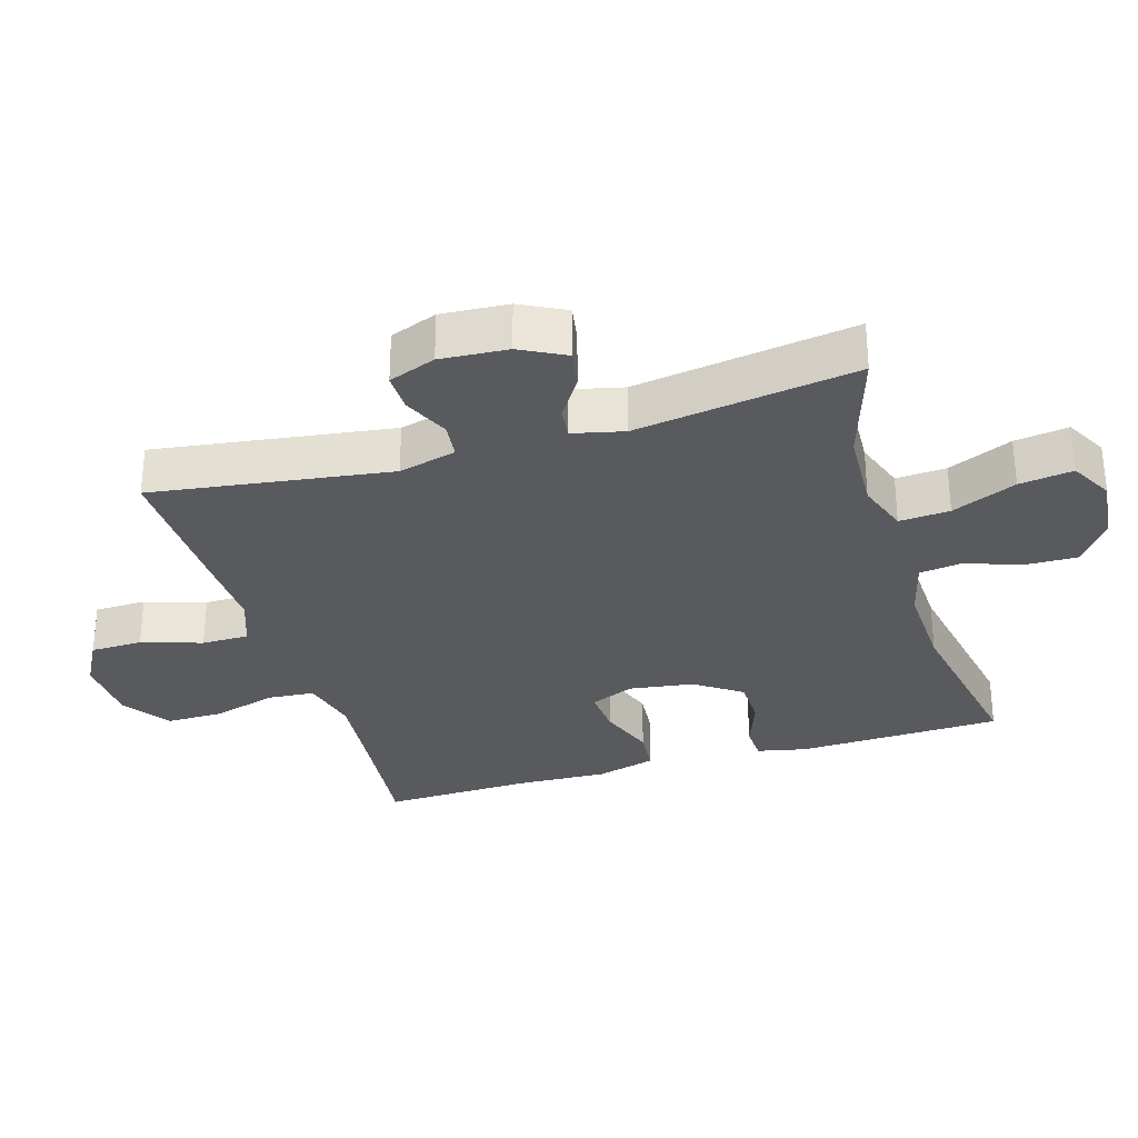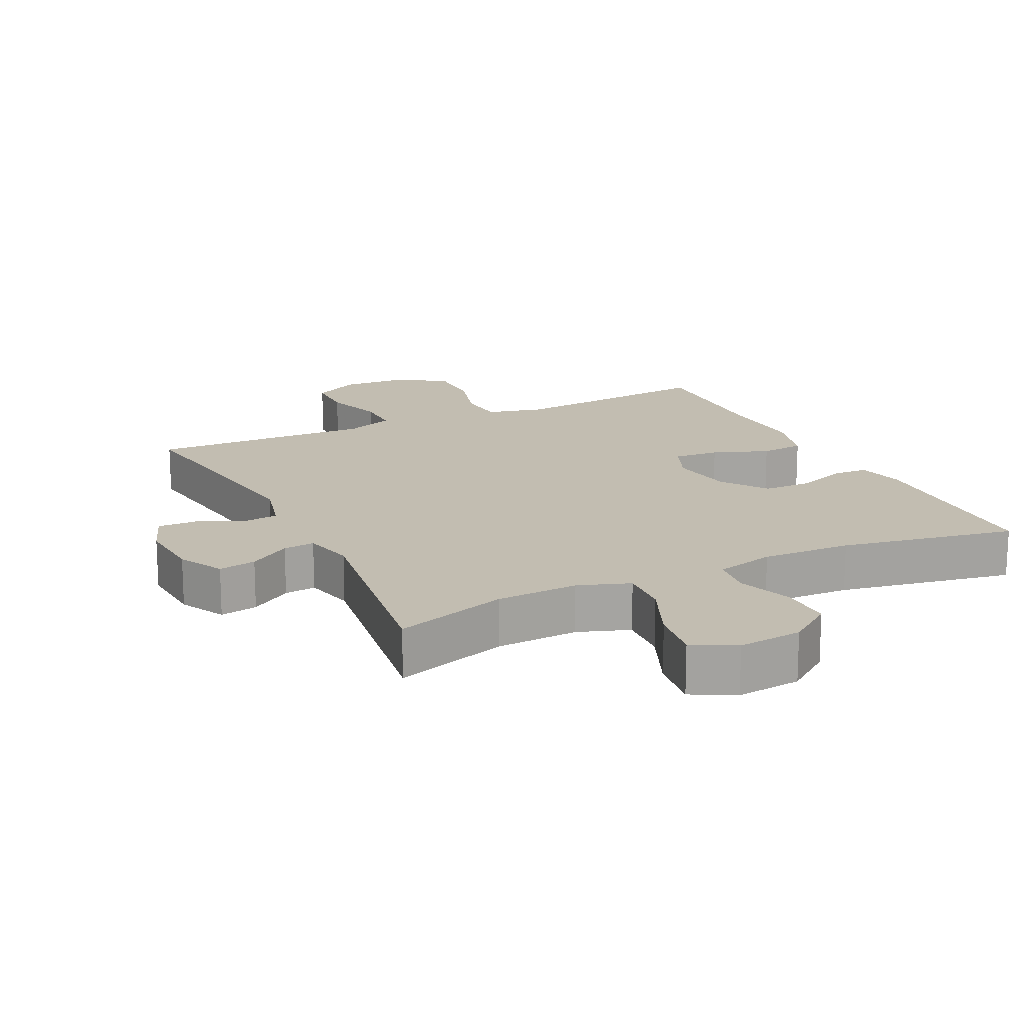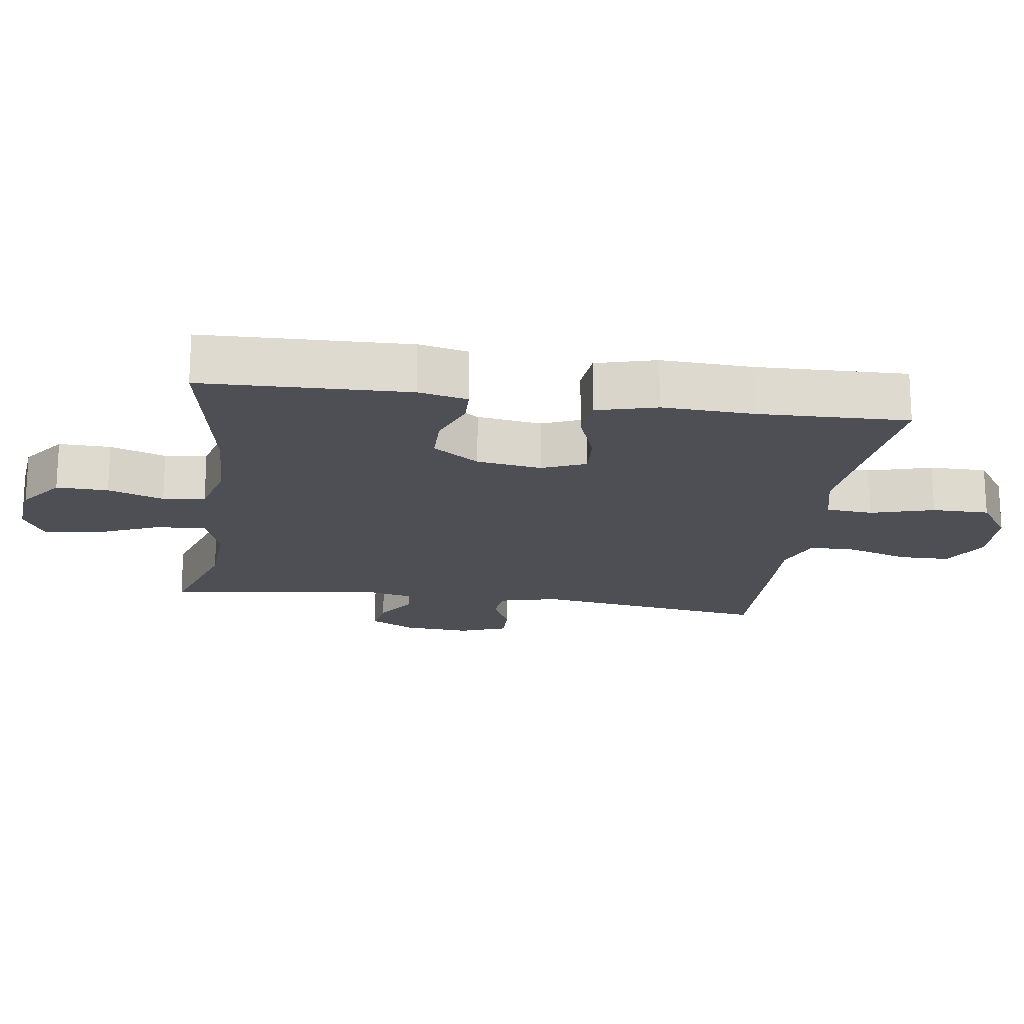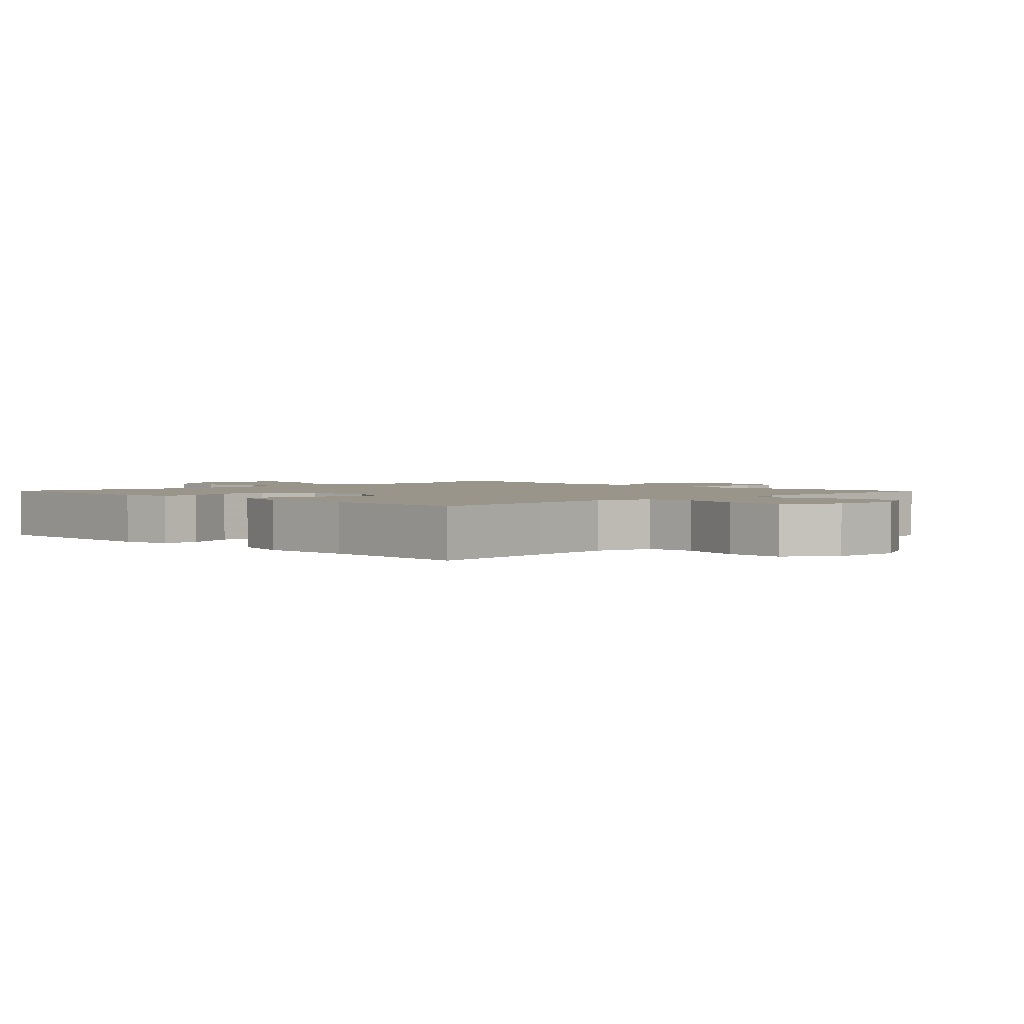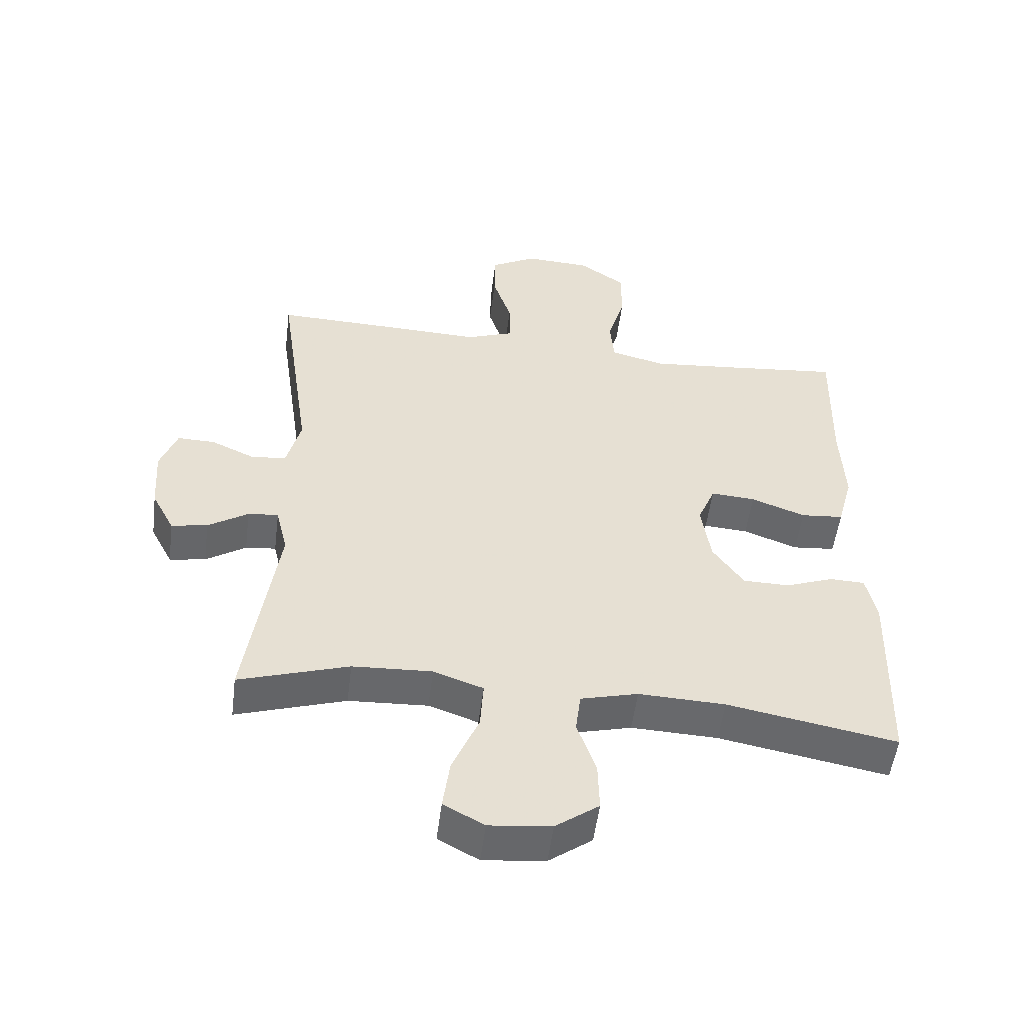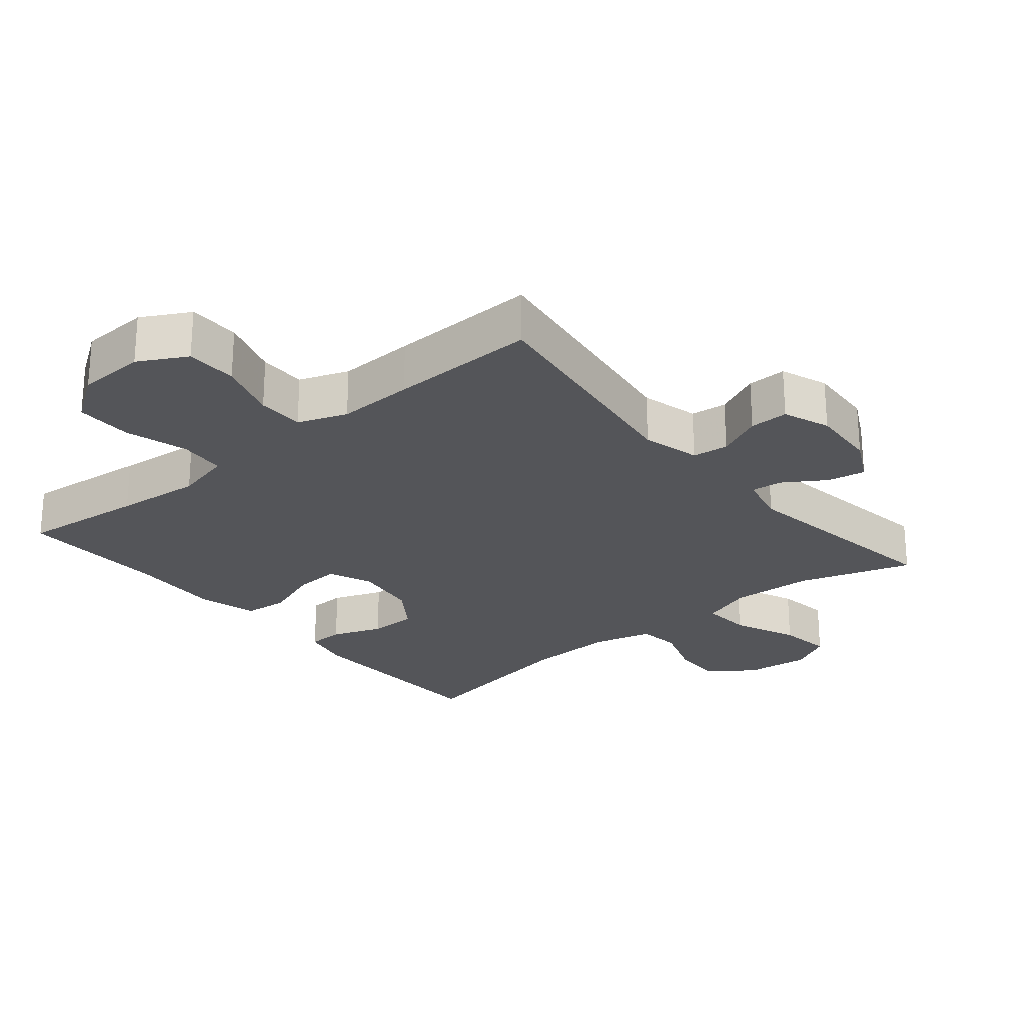
<metadata>
{"format":"obj","ext":"obj","renderer":"f3d","projection":"perspective","resolution":1024,"background":"white","views":[{"elev":-30.9,"azim":106.9,"up":"+Y"},{"elev":17.0,"azim":154.1,"up":"+Y"},{"elev":-18.4,"azim":-98.2,"up":"+Y"},{"elev":2.1,"azim":-44.3,"up":"+Y"},{"elev":-52.6,"azim":172.8,"up":"+Z"},{"elev":-24.7,"azim":39.8,"up":"+Y"}]}
</metadata>
<code>
v 0.5 0.07 -0.5
v 0.331 0.07 -0.446
v 0.208 0.07 -0.44
v 0.131 0.07 -0.467
v 0.136 0.07 -0.542
v 0.177 0.07 -0.638
v 0.188 0.07 -0.718
v 0.125 0.07 -0.752
v 0.029 0.07 -0.742
v -0.038 0.07 -0.693
v -0.036 0.07 -0.616
v -0.007 0.07 -0.533
v -0.015 0.07 -0.47
v -0.104 0.07 -0.447
v -0.238 0.07 -0.452
v -0.5 0.07 -0.5
v -0.509 0.07 -0.195
v -0.493 0.07 -0.122
v -0.439 0.07 -0.12
v -0.364 0.07 -0.148
v -0.292 0.07 -0.147
v -0.244 0.07 -0.078
v -0.23 0.07 0.018
v -0.257 0.07 0.083
v -0.326 0.07 0.078
v -0.41 0.07 0.047
v -0.476 0.07 0.053
v -0.5 0.07 0.142
v -0.494 0.07 0.277
v -0.5 0.07 0.5
v -0.315 0.07 0.481
v -0.187 0.07 0.469
v -0.102 0.07 0.49
v -0.096 0.07 0.56
v -0.123 0.07 0.654
v -0.123 0.07 0.739
v -0.052 0.07 0.788
v 0.05 0.07 0.793
v 0.121 0.07 0.754
v 0.122 0.07 0.677
v 0.093 0.07 0.587
v 0.093 0.07 0.517
v 0.166 0.07 0.49
v 0.28 0.07 0.494
v 0.5 0.07 0.5
v 0.449 0.07 0.146
v 0.471 0.07 0.06
v 0.525 0.07 0.054
v 0.593 0.07 0.085
v 0.651 0.07 0.086
v 0.677 0.07 0.016
v 0.67 0.07 -0.084
v 0.635 0.07 -0.151
v 0.579 0.07 -0.141
v 0.517 0.07 -0.101
v 0.47 0.07 -0.096
v 0.452 0.07 -0.172
v 0.5 0 -0.5
v 0.331 0 -0.446
v 0.208 0 -0.44
v 0.131 0 -0.467
v 0.136 0 -0.542
v 0.177 0 -0.638
v 0.188 0 -0.718
v 0.125 0 -0.752
v 0.029 0 -0.742
v -0.038 0 -0.693
v -0.036 0 -0.616
v -0.007 0 -0.533
v -0.015 0 -0.47
v -0.104 0 -0.447
v -0.238 0 -0.452
v -0.5 0 -0.5
v -0.509 0 -0.195
v -0.493 0 -0.122
v -0.439 0 -0.12
v -0.364 0 -0.148
v -0.292 0 -0.147
v -0.244 0 -0.078
v -0.23 0 0.018
v -0.257 0 0.083
v -0.326 0 0.078
v -0.41 0 0.047
v -0.476 0 0.053
v -0.5 0 0.142
v -0.494 0 0.277
v -0.5 0 0.5
v -0.315 0 0.481
v -0.187 0 0.469
v -0.102 0 0.49
v -0.096 0 0.56
v -0.123 0 0.654
v -0.123 0 0.739
v -0.052 0 0.788
v 0.05 0 0.793
v 0.121 0 0.754
v 0.122 0 0.677
v 0.093 0 0.587
v 0.093 0 0.517
v 0.166 0 0.49
v 0.28 0 0.494
v 0.5 0 0.5
v 0.449 0 0.146
v 0.471 0 0.06
v 0.525 0 0.054
v 0.593 0 0.085
v 0.651 0 0.086
v 0.677 0 0.016
v 0.67 0 -0.084
v 0.635 0 -0.151
v 0.579 0 -0.141
v 0.517 0 -0.101
v 0.47 0 -0.096
v 0.452 0 -0.172
f 53 54 55
f 52 53 55
f 51 52 55
f 50 51 55
f 49 50 55
f 48 49 55
f 47 48 55 56
f 46 47 56 57
f 43 44 45 46
f 42 43 46 57
f 39 40 41
f 38 39 41
f 37 38 41
f 36 37 41
f 35 36 41
f 34 35 41
f 33 34 41 42
f 57 1 2
f 42 57 2
f 33 42 2
f 32 33 2
f 29 30 31
f 29 31 32
f 28 29 32
f 27 28 32
f 26 27 32
f 25 26 32
f 18 19 20
f 17 18 20
f 16 17 20
f 15 16 20
f 14 15 20 21
f 13 14 21 22
f 10 11 12
f 9 10 12
f 8 9 12
f 7 8 12
f 6 7 12
f 5 6 12
f 4 5 12 13
f 13 22 23
f 4 13 23
f 3 4 23
f 24 25 32
f 23 24 32
f 3 23 32
f 2 3 32
f 112 111 110
f 112 110 109
f 112 109 108
f 112 108 107
f 112 107 106
f 112 106 105
f 113 112 105 104
f 114 113 104 103
f 103 102 101 100
f 114 103 100 99
f 98 97 96
f 98 96 95
f 98 95 94
f 98 94 93
f 98 93 92
f 98 92 91
f 99 98 91 90
f 59 58 114
f 59 114 99
f 59 99 90
f 59 90 89
f 88 87 86
f 89 88 86
f 89 86 85
f 89 85 84
f 89 84 83
f 89 83 82
f 77 76 75
f 77 75 74
f 77 74 73
f 77 73 72
f 78 77 72 71
f 79 78 71 70
f 69 68 67
f 69 67 66
f 69 66 65
f 69 65 64
f 69 64 63
f 69 63 62
f 70 69 62 61
f 80 79 70
f 80 70 61
f 80 61 60
f 89 82 81
f 89 81 80
f 89 80 60
f 89 60 59
f 1 58 59 2
f 2 59 60 3
f 3 60 61 4
f 4 61 62 5
f 5 62 63 6
f 6 63 64 7
f 7 64 65 8
f 8 65 66 9
f 9 66 67 10
f 10 67 68 11
f 11 68 69 12
f 12 69 70 13
f 13 70 71 14
f 14 71 72 15
f 15 72 73 16
f 16 73 74 17
f 17 74 75 18
f 18 75 76 19
f 19 76 77 20
f 20 77 78 21
f 21 78 79 22
f 22 79 80 23
f 23 80 81 24
f 24 81 82 25
f 25 82 83 26
f 26 83 84 27
f 27 84 85 28
f 28 85 86 29
f 29 86 87 30
f 30 87 88 31
f 31 88 89 32
f 32 89 90 33
f 33 90 91 34
f 34 91 92 35
f 35 92 93 36
f 36 93 94 37
f 37 94 95 38
f 38 95 96 39
f 39 96 97 40
f 40 97 98 41
f 41 98 99 42
f 42 99 100 43
f 43 100 101 44
f 44 101 102 45
f 45 102 103 46
f 46 103 104 47
f 47 104 105 48
f 48 105 106 49
f 49 106 107 50
f 50 107 108 51
f 51 108 109 52
f 52 109 110 53
f 53 110 111 54
f 54 111 112 55
f 55 112 113 56
f 56 113 114 57
f 57 114 58 1

</code>
